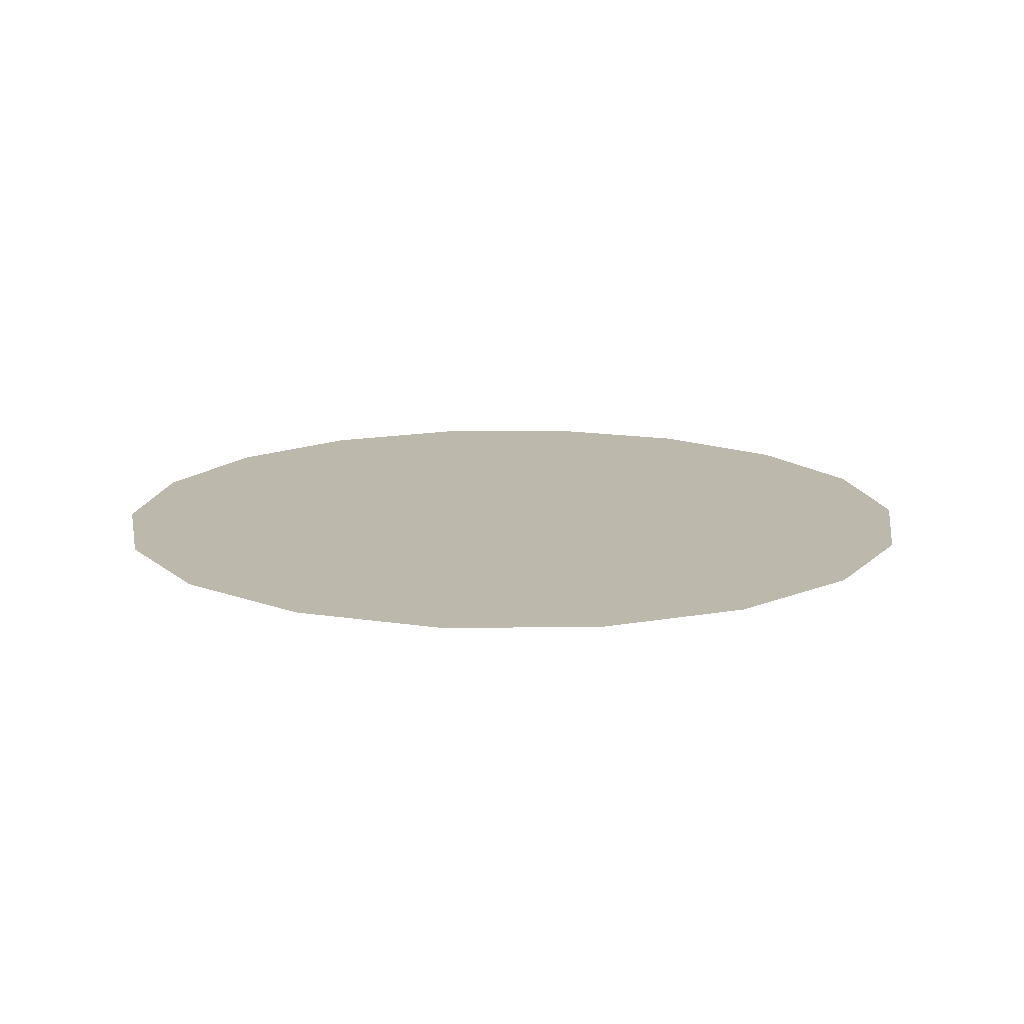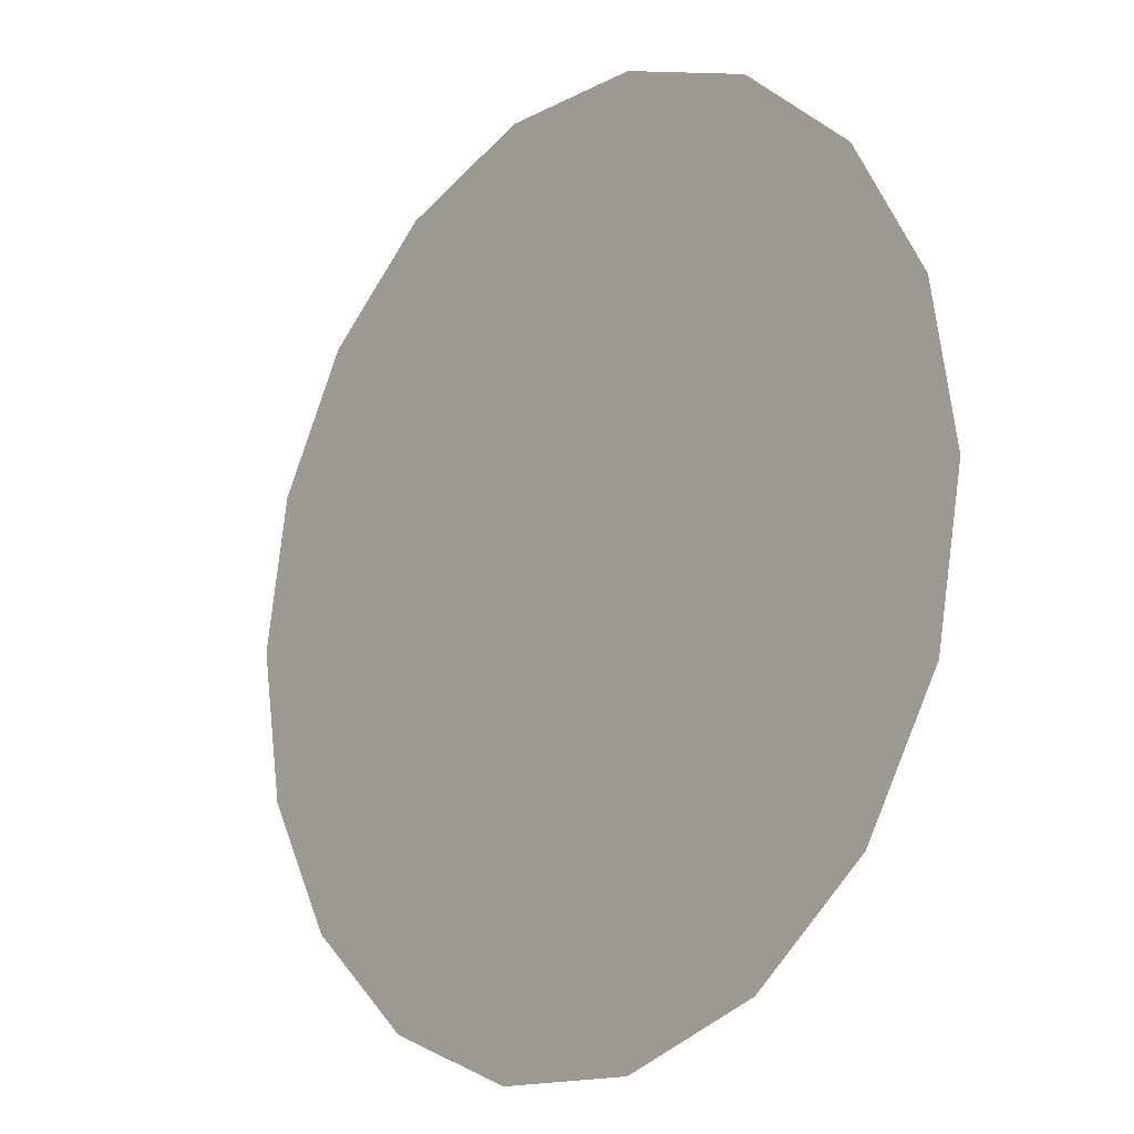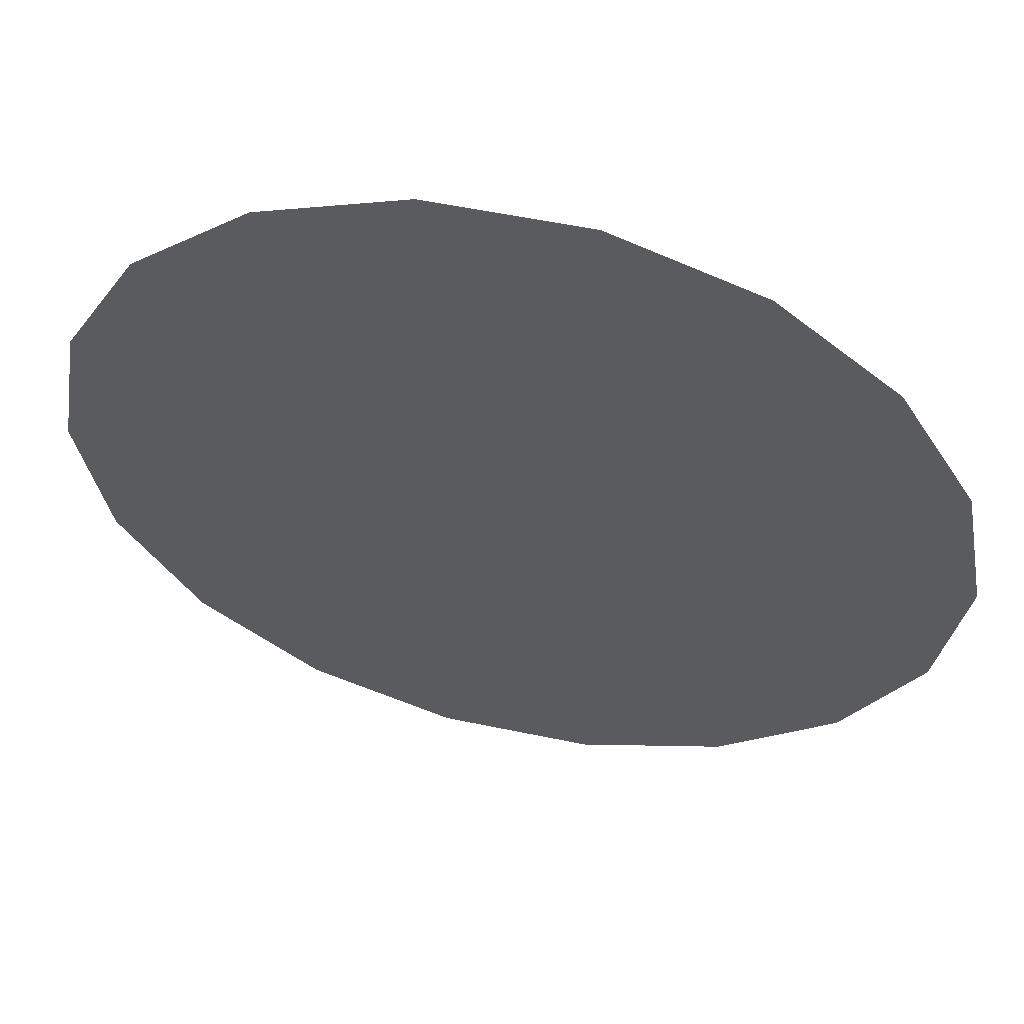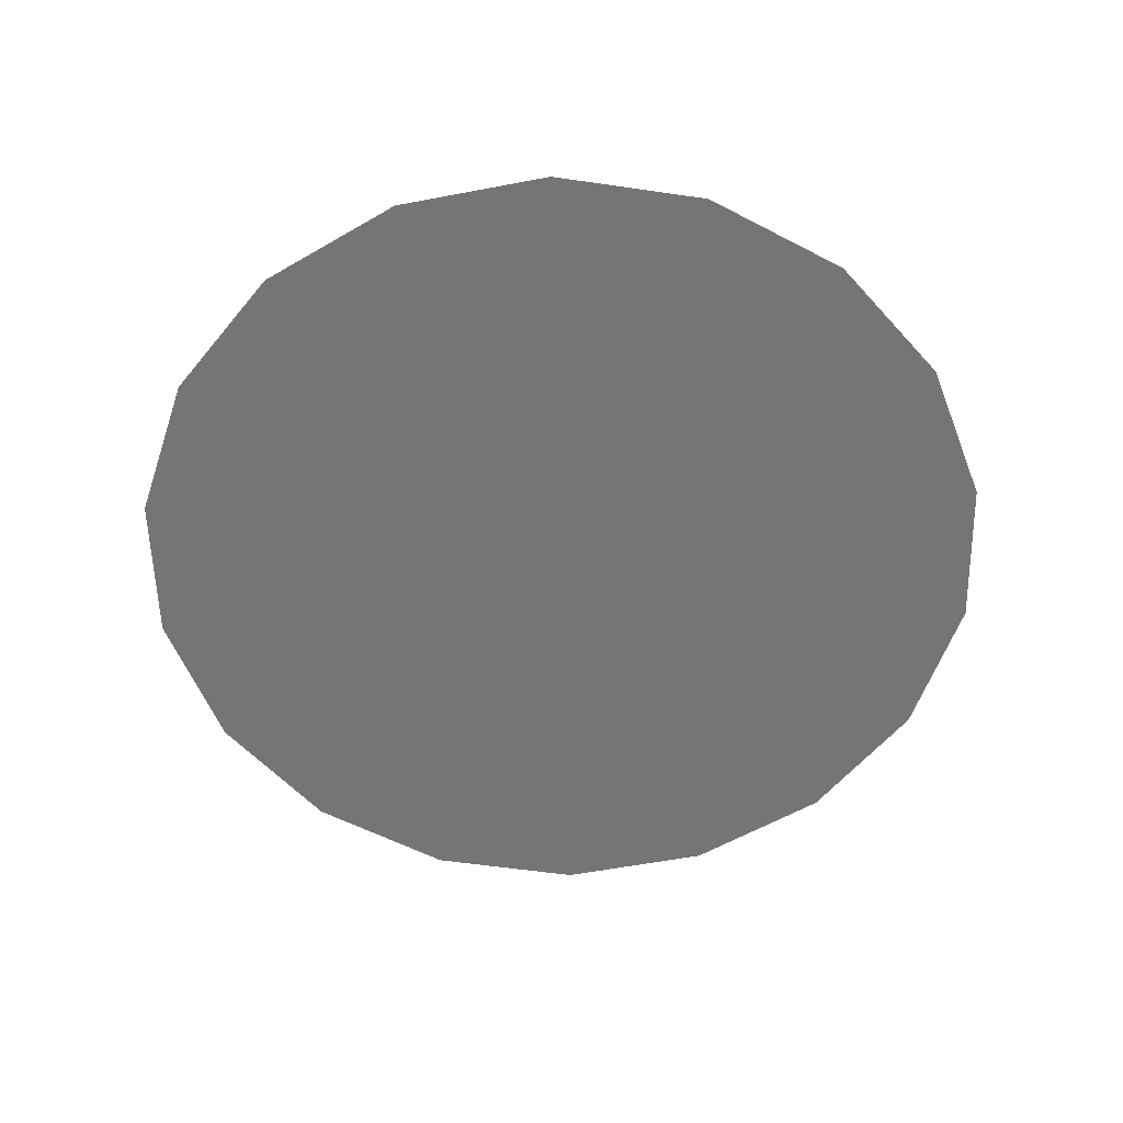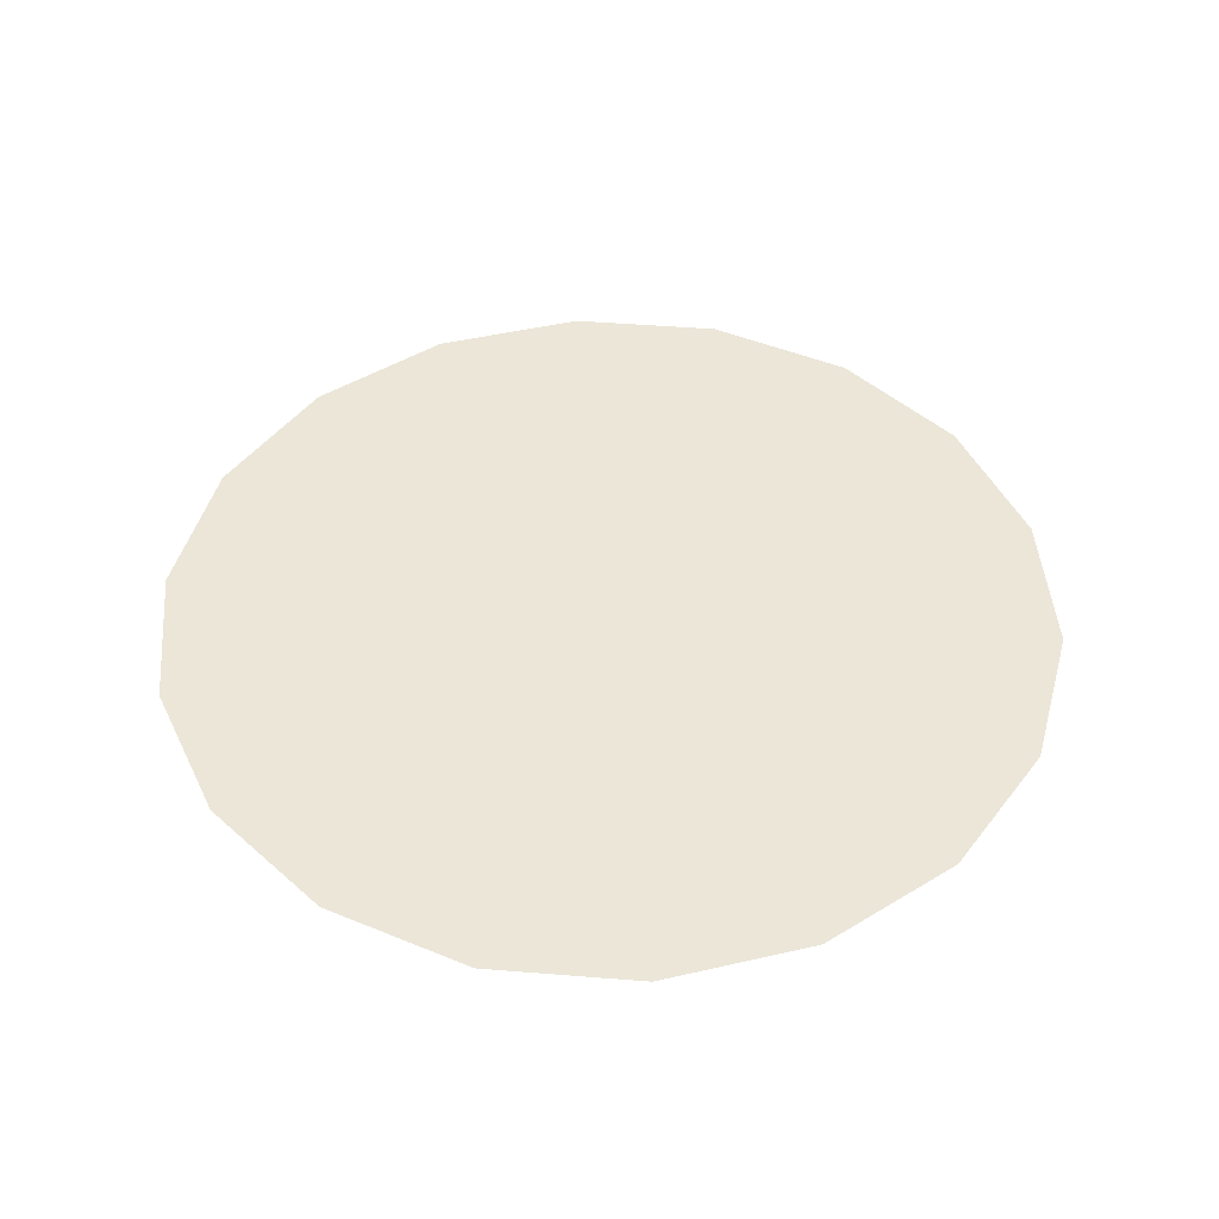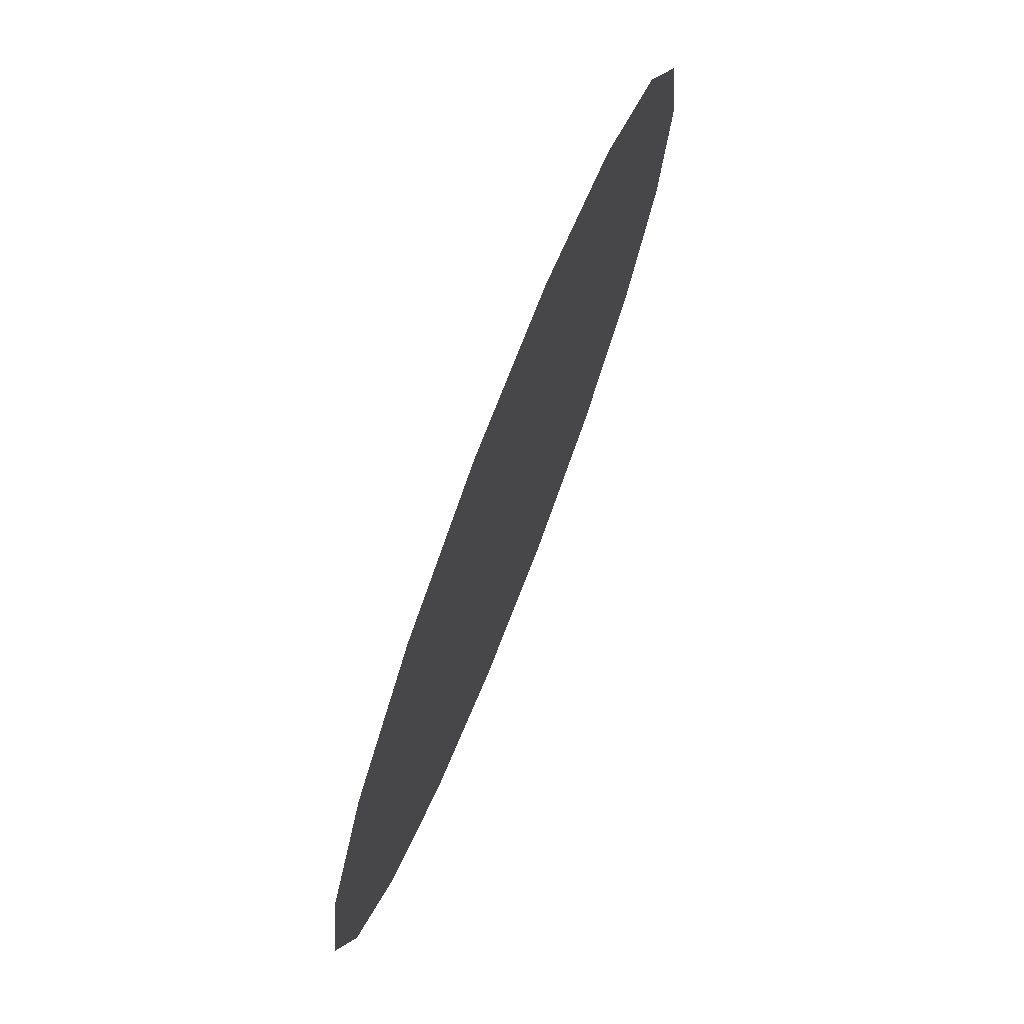
<metadata>
{"format":"obj","ext":"obj","renderer":"f3d","projection":"perspective","resolution":1024,"background":"white","views":[{"elev":14.8,"azim":78.2,"up":"+Y"},{"elev":-15.2,"azim":-131.4,"up":"+Z"},{"elev":56.7,"azim":12.6,"up":"+Z"},{"elev":-56.4,"azim":-169.2,"up":"+Y"},{"elev":46.4,"azim":-35.3,"up":"+Y"},{"elev":74.9,"azim":-68.7,"up":"+Z"}]}
</metadata>
<code>
g floor20
v 209.7 -0.0005493 1.935
v 97.62 -0.0005493 -34.51
v 103.5 -0.0005493 0.9559
v 205 -0.0005493 -25.76
v 197.7 -0.0005493 -69.89
v 119.3 -0.0005493 -42.16
v 79.93 -0.0005493 -65.82
v 90.15 -0.0005493 -47.73
v 135.4 -0.0005493 -111.5
v 52.6 -0.0005493 -89.19
v 161.9 -0.0005493 -133.3
v 106.5 -0.0005493 -180.6
v 87.06 -0.0005493 -147.6
v 18.92 -0.0005493 -101.8
v 38.31 -0.0005493 -206.1
v 31.04 -0.0005493 -167
v -17.04 -0.0005493 -102.1
v -34.5 -0.0005493 -206.8
v -28.65 -0.0005493 -171.7
v -50.94 -0.0005493 -90.14
v -103.2 -0.0005493 -182.5
v -85.81 -0.0005493 -151.9
v -90.93 -0.0005493 -147.9
v -159.4 -0.0005493 -136.2
v -133.9 -0.0005493 -114.5
v -97.89 -0.0005493 -83.69
v -96.97 -0.0005493 -36.31
v -78.7 -0.0005493 -67.28
v -181 -0.0005493 -99.58
v -196.4 -0.0005493 -73.53
v -103.5 -0.0005493 -0.9552
v -209.7 -0.0005493 -1.935
v -97.62 -0.0005493 34.51
v -204.1 -0.0005493 31.4
v -126.3 -0.0005493 44.67
v -88.21 -0.0005493 51.17
v -197.7 -0.0005493 69.89
v -161.9 -0.0005493 133.3
v -129.2 -0.0005493 106.4
v -52.6 -0.0005493 89.19
v -79.93 -0.0005493 65.82
v -106.5 -0.0005493 180.6
v -93.41 -0.0005493 158.4
v -18.92 -0.0005493 101.8
v -38.31 -0.0005493 206.1
v -33.25 -0.0005493 178.9
v 17.04 -0.0005493 102.1
v 34.5 -0.0005493 206.8
v 30.88 -0.0005493 185.1
v 50.94 -0.0005493 90.14
v 103.2 -0.0005493 182.5
v 90.1 -0.0005493 159.4
v 96.77 -0.0005493 82.73
v 78.7 -0.0005493 67.28
v 66.26 -0.0005493 77.53
v 159.4 -0.0005493 136.3
v 96.77 -0.0005493 82.73
v 96.97 -0.0005493 36.31
v 182.3 -0.0005493 97.33
v 196.4 -0.0005493 73.53
v 103.5 -0.0005493 0.9559
v 63.94 -0.0005493 -22.61
v 67.82 -0.0005493 0.6262
v 97.62 -0.0005493 -34.51
v 97.62 -0.0005493 -34.51
v 52.35 -0.0005493 -43.11
v 63.94 -0.0005493 -22.61
v 90.15 -0.0005493 -47.73
v 79.93 -0.0005493 -65.82
v 64.03 -0.0005493 -52.72
v 79.93 -0.0005493 -65.82
v 52.6 -0.0005493 -89.19
v 34.46 -0.0005493 -58.39
v 52.6 -0.0005493 -89.19
v 12.03 -0.0005493 -64.71
v 34.46 -0.0005493 -58.39
v 18.92 -0.0005493 -101.8
v 18.92 -0.0005493 -101.8
v -10.79 -0.0005493 -66.96
v 12.03 -0.0005493 -64.71
v -17.04 -0.0005493 -102.1
v -17.04 -0.0005493 -102.1
v -50.94 -0.0005493 -90.14
v -41.16 -0.0005493 -72.84
v -41.16 -0.0005493 -72.84
v -51.55 -0.0005493 -44.07
v -33.37 -0.0005493 -59.04
v -50.94 -0.0005493 -90.14
v -66.15 -0.0005493 -77.62
v -78.7 -0.0005493 -67.28
v -63.51 -0.0005493 -23.78
v -51.55 -0.0005493 -44.07
v -96.97 -0.0005493 -36.31
v -96.97 -0.0005493 -36.31
v -67.82 -0.0005493 -0.6255
v -63.51 -0.0005493 -23.78
v -103.5 -0.0005493 -0.9552
v -103.5 -0.0005493 -0.9552
v -63.94 -0.0005493 22.61
v -67.82 -0.0005493 -0.6255
v -97.62 -0.0005493 34.51
v -97.62 -0.0005493 34.51
v -52.35 -0.0005493 43.11
v -63.94 -0.0005493 22.61
v -88.21 -0.0005493 51.17
v -66.61 -0.0005493 54.86
v -34.97 -0.0005493 59.29
v -52.35 -0.0005493 43.11
v -79.93 -0.0005493 65.82
v -52.6 -0.0005493 89.19
v -52.6 -0.0005493 89.19
v -18.92 -0.0005493 101.8
v -12.16 -0.0005493 65.43
v -18.92 -0.0005493 101.8
v 17.04 -0.0005493 102.1
v 11.27 -0.0005493 67.53
v 17.04 -0.0005493 102.1
v 50.94 -0.0005493 90.14
v 33.37 -0.0005493 59.04
v 66.26 -0.0005493 77.53
v 78.7 -0.0005493 67.28
v 51.55 -0.0005493 44.07
v 78.7 -0.0005493 67.28
v 63.51 -0.0005493 23.78
v 51.55 -0.0005493 44.07
v 96.97 -0.0005493 36.31
v 96.97 -0.0005493 36.31
v 67.82 -0.0005493 0.6262
v 63.51 -0.0005493 23.78
v 103.5 -0.0005493 0.9559
v -0.0003292 -0.0005493 0.0003397
v 67.82 -0.0005493 0.6262
v 63.94 -0.0005493 -22.61
v 52.35 -0.0005493 -43.11
v -10.79 -0.0005493 -66.96
v -33.37 -0.0005493 -59.04
v -51.55 -0.0005493 -44.07
v -63.51 -0.0005493 -23.78
v -67.82 -0.0005493 -0.6255
v -63.94 -0.0005493 22.61
v -52.35 -0.0005493 43.11
v -34.97 -0.0005493 59.29
v -12.16 -0.0005493 65.43
v 11.27 -0.0005493 67.53
v 33.37 -0.0005493 59.04
v 51.55 -0.0005493 44.07
v 63.51 -0.0005493 23.78
v -181 -0.0005493 -99.58
v -97.89 -0.0005493 -83.69
v -66.15 -0.0005493 -77.62
v -66.15 -0.0005493 -77.62
v -78.7 -0.0005493 -67.28
v -10.79 -0.0005493 -66.96
v -33.37 -0.0005493 -59.04
v 12.03 -0.0005493 -64.71
v 34.46 -0.0005493 -58.39
v 64.03 -0.0005493 -52.72
v 52.35 -0.0005493 -43.11
v 119.3 -0.0005493 -42.16
v 90.15 -0.0005493 -47.73
v 205 -0.0005493 -25.76
v -204.1 -0.0005493 31.4
v -126.3 -0.0005493 44.67
v -88.21 -0.0005493 51.17
v -66.61 -0.0005493 54.86
v -79.93 -0.0005493 65.82
v -34.97 -0.0005493 59.29
v 11.27 -0.0005493 67.53
v -12.16 -0.0005493 65.43
v 11.27 -0.0005493 67.53
v 33.37 -0.0005493 59.04
v 50.94 -0.0005493 90.14
v 66.26 -0.0005493 77.53
v 182.3 -0.0005493 97.33
f 3 1 2
f 28 26 27
f 27 30 31
f 31 30 32
f 31 32 33
f 33 32 34
f 33 35 36
f 55 53 54
f 54 53 58
f 58 59 60
f 58 60 3
f 3 60 1
f 27 148 30
f 27 26 148
f 151 26 28
f 2 159 160
f 2 1 159
f 159 1 161
f 33 34 35
f 53 59 58
f 6 4 5
f 8 5 7
f 7 5 9
f 7 9 10
f 13 11 12
f 10 13 14
f 16 12 15
f 14 16 17
f 19 15 18
f 17 19 20
f 22 18 21
f 22 21 23
f 25 21 24
f 25 24 29
f 39 37 38
f 41 39 40
f 43 38 42
f 40 43 44
f 46 42 45
f 44 46 47
f 49 45 48
f 47 49 50
f 52 48 51
f 57 51 56
f 150 23 149
f 6 5 8
f 163 162 37
f 163 37 41
f 164 163 41
f 52 51 173
f 173 51 57
f 57 56 174
f 23 21 25
f 149 25 29
f 149 23 25
f 20 23 150
f 20 22 23
f 19 18 22
f 20 19 22
f 17 15 19
f 9 13 10
f 9 5 11
f 9 11 13
f 13 16 14
f 13 12 16
f 16 15 17
f 49 48 52
f 50 52 173
f 50 49 52
f 46 45 49
f 47 46 49
f 43 42 46
f 44 43 46
f 39 38 43
f 40 39 43
f 41 37 39
f 63 61 62
f 62 61 64
f 67 65 66
f 70 68 69
f 73 71 72
f 76 74 75
f 75 74 77
f 80 78 79
f 79 78 81
f 84 82 83
f 87 85 86
f 85 88 89
f 92 90 91
f 91 90 93
f 96 94 95
f 95 94 97
f 100 98 99
f 99 98 101
f 104 102 103
f 103 102 105
f 108 106 107
f 107 109 110
f 113 111 112
f 116 114 115
f 119 117 118
f 122 120 121
f 125 123 124
f 124 123 126
f 129 127 128
f 128 127 130
f 86 89 152
f 86 85 89
f 153 82 84
f 154 153 84
f 157 71 73
f 158 157 73
f 66 65 70
f 70 65 68
f 103 105 165
f 165 105 166
f 106 109 107
f 167 111 113
f 169 114 168
f 170 117 119
f 171 120 122
f 171 172 120
f 133 131 132
f 134 131 133
f 136 131 135
f 137 131 136
f 138 131 137
f 139 131 138
f 140 131 139
f 141 131 140
f 142 131 141
f 144 131 143
f 145 131 144
f 146 131 145
f 147 131 146
f 132 131 147
f 135 131 155
f 155 131 156
f 156 131 134
f 143 131 142

</code>
